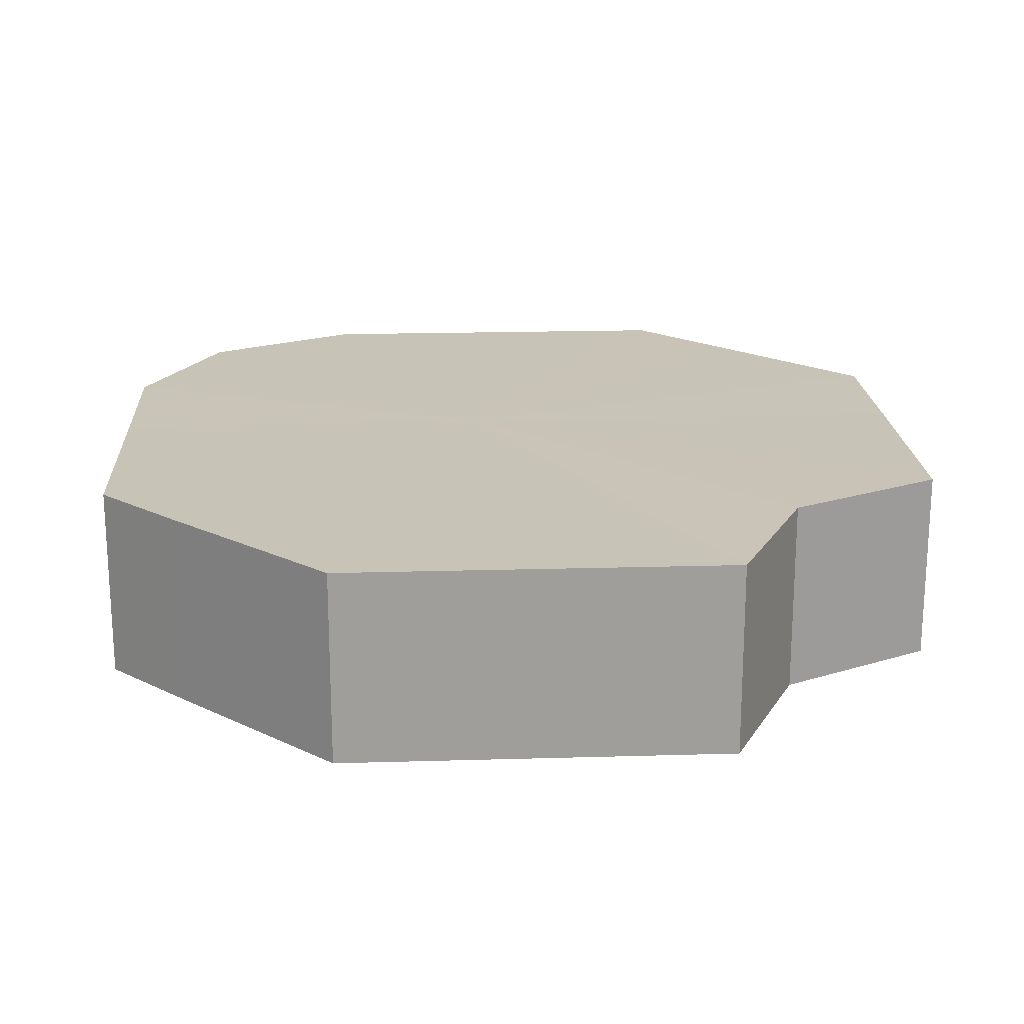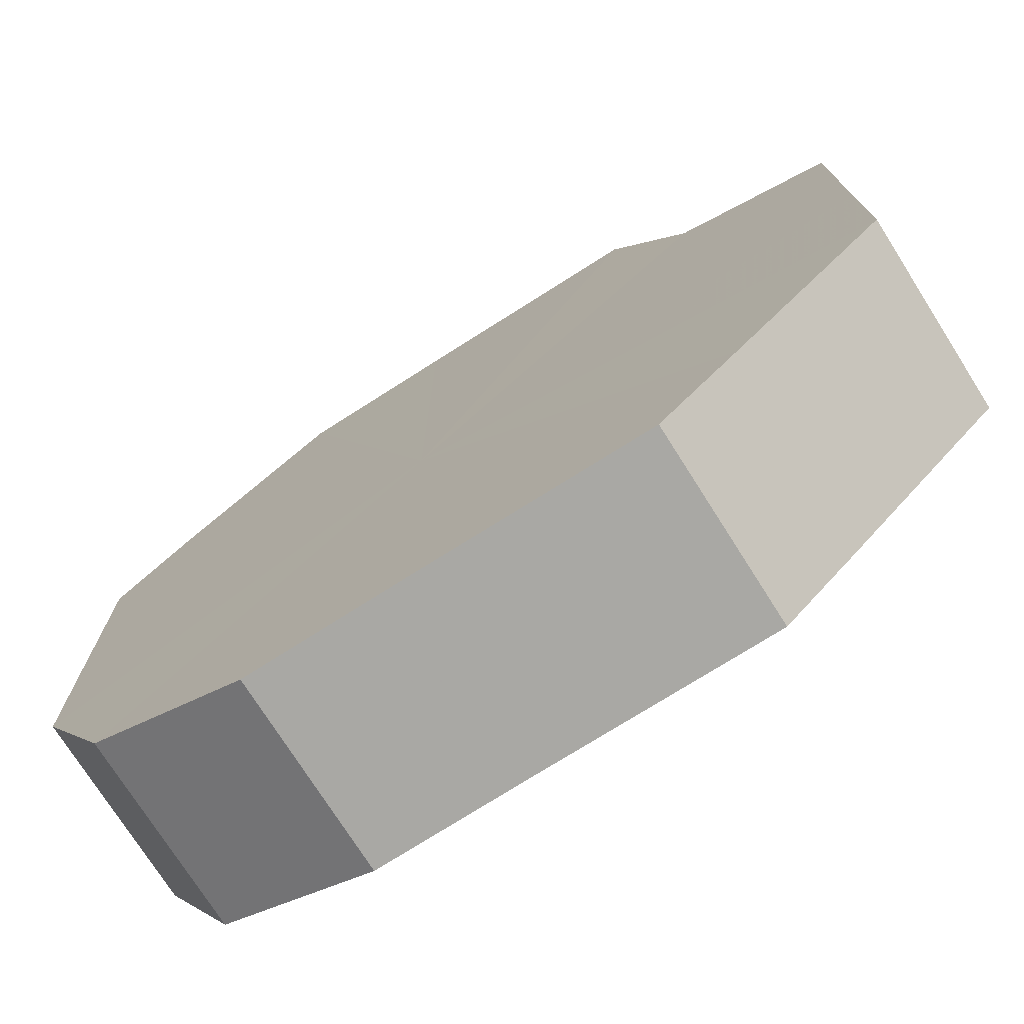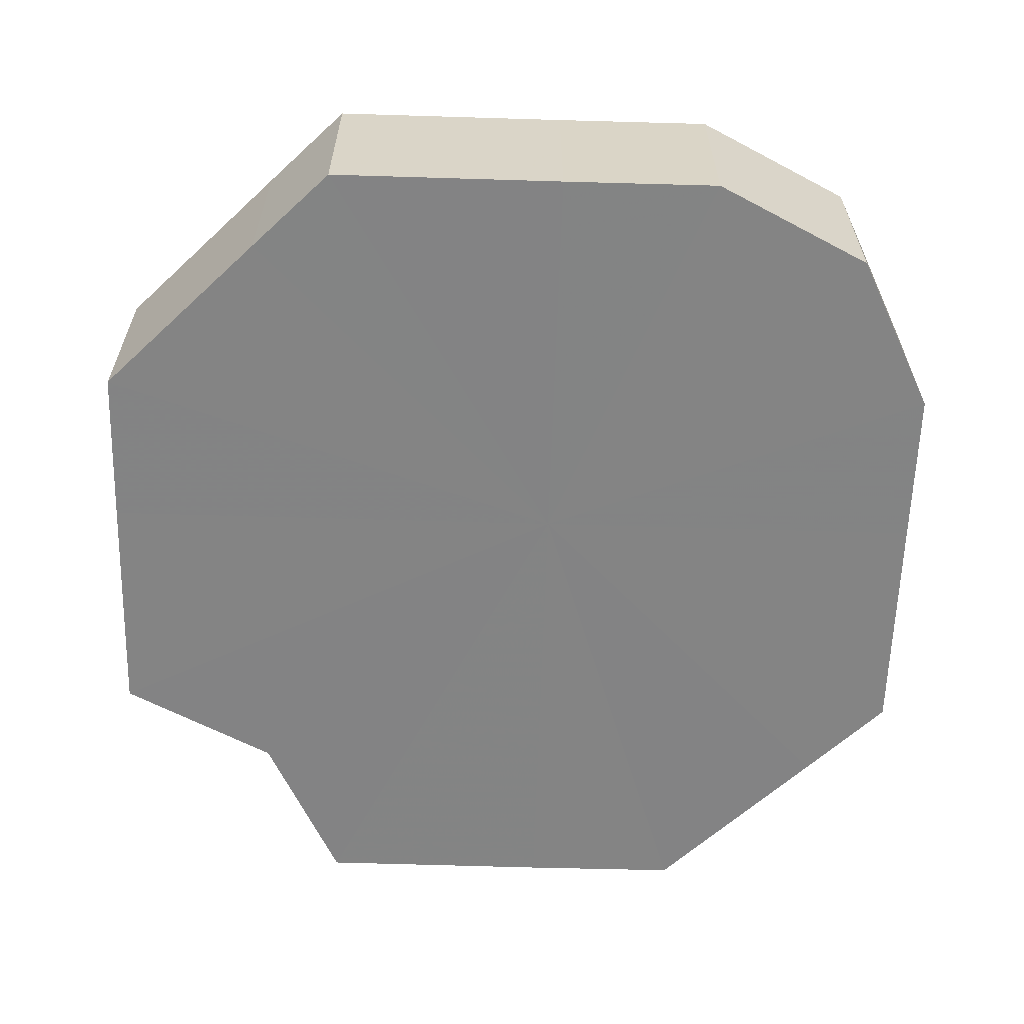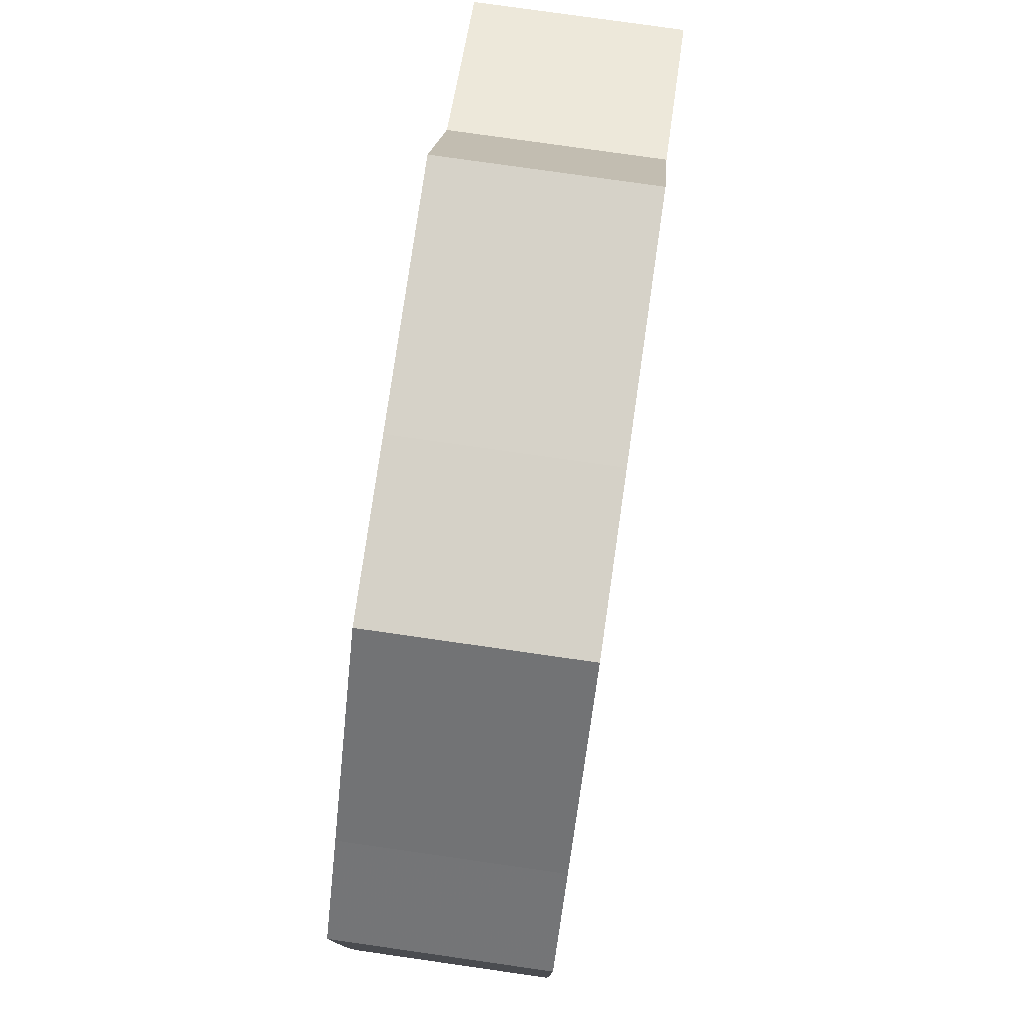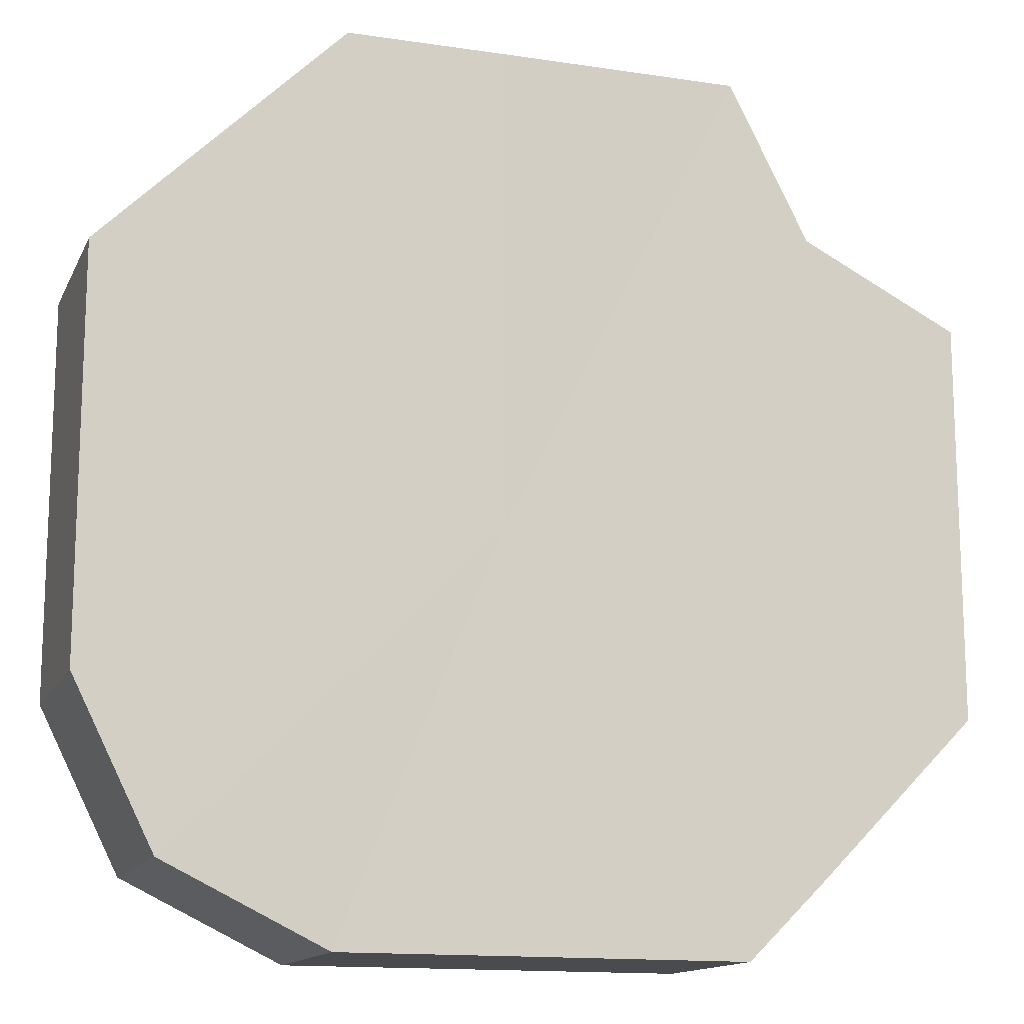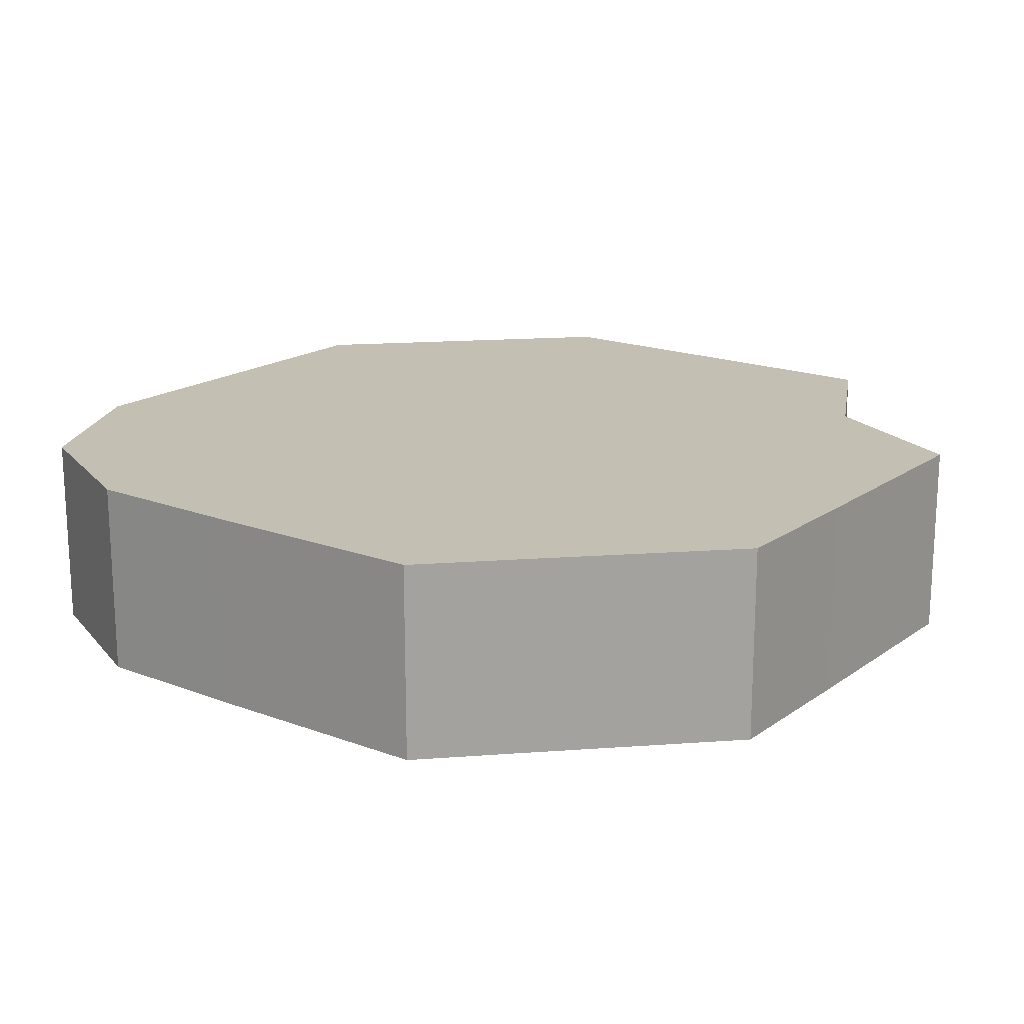
<metadata>
{"format":"obj","ext":"obj","renderer":"f3d","projection":"perspective","resolution":1024,"background":"white","views":[{"elev":19.7,"azim":86.8,"up":"+Z"},{"elev":-74.9,"azim":32.3,"up":"+Y"},{"elev":-61.3,"azim":-91.7,"up":"+Z"},{"elev":78.5,"azim":-81.8,"up":"+Y"},{"elev":-14.1,"azim":-18.2,"up":"+Y"},{"elev":17.8,"azim":36.7,"up":"+Z"}]}
</metadata>
<code>
o 17434
v 2230 1864 10.17
v 2230 1864 10.17
v 2230 1864 10.19
v 2230 1864 10.17
v 2230 1864 10.19
v 2230 1864 10.17
v 2230 1864 10.19
v 2230 1864 10.17
v 2230 1864 10.19
v 2230 1864 10.17
v 2230 1864 10.19
v 2230 1864 10.17
v 2230 1864 10.19
v 2230 1864 10.17
v 2230 1864 10.19
v 2230 1864 10.17
v 2230 1864 10.19
v 2230 1864 10.17
v 2230 1864 10.19
v 2230 1864 10.17
v 2230 1864 10.19
v 2230 1864 10.17
v 2230 1864 10.19
v 2230 1864 10.17
v 2230 1864 10.19
v 2230 1864 10.17
v 2230 1864 10.19
v 2230 1864 10.17
v 2230 1864 10.19
v 2230 1864 10.17
v 2230 1864 10.19
v 2230 1864 10.19
v 2230 1864 10.19
v 2230 1864 10.17
v 2230 1864 10.19
v 2230 1864 10.17
v 2230 1864 10.19
v 2230 1864 10.19
v 2230 1864 10.17
v 2230 1864 10.19
v 2230 1864 10.17
v 2230 1864 10.17
v 2230 1864 10.19
v 2230 1864 10.19
v 2230 1864 10.17
v 2230 1864 10.19
v 2230 1864 10.17
v 2230 1864 10.17
v 2230 1864 10.19
v 2230 1864 10.19
v 2230 1864 10.17
v 2230 1864 10.19
v 2230 1864 10.17
v 2230 1864 10.17
v 2230 1864 10.19
v 2230 1864 10.19
v 2230 1864 10.17
v 2230 1864 10.19
v 2230 1864 10.17
v 2230 1864 10.17
v 2230 1864 10.19
v 2230 1864 10.19
v 2230 1864 10.17
v 2230 1864 10.17
v 2230 1864 10.17
v 2230 1864 10.17
v 2230 1864 10.17
v 2230 1864 10.17
v 2230 1864 10.17
v 2230 1864 10.17
v 2230 1864 10.17
v 2230 1864 10.17
v 2230 1864 10.17
v 2230 1864 10.17
v 2230 1864 10.17
v 2230 1864 10.17
v 2230 1864 10.17
v 2230 1864 10.17
v 2230 1864 10.17
v 2230 1864 10.17
v 2230 1864 10.17
v 2230 1864 10.19
v 2230 1864 10.19
v 2230 1864 10.19
v 2230 1864 10.19
v 2230 1864 10.19
v 2230 1864 10.19
v 2230 1864 10.19
v 2230 1864 10.19
v 2230 1864 10.19
v 2230 1864 10.19
v 2230 1864 10.19
v 2230 1864 10.19
v 2230 1864 10.19
v 2230 1864 10.19
v 2230 1864 10.19
v 2230 1864 10.19
v 2230 1864 10.19
f 1 2 3
f 2 4 5
f 6 1 7
f 4 8 9
f 10 6 11
f 8 12 13
f 14 10 15
f 12 16 17
f 18 14 19
f 16 20 21
f 22 18 23
f 20 24 25
f 26 22 27
f 24 28 29
f 30 26 31
f 28 30 32
f 33 34 35
f 35 36 37
f 38 39 33
f 40 41 38
f 37 42 43
f 44 45 40
f 46 47 44
f 43 48 49
f 50 51 46
f 52 53 50
f 49 54 55
f 56 57 52
f 58 59 56
f 55 60 61
f 62 63 58
f 61 64 62
f 65 66 67
f 65 68 66
f 65 67 69
f 65 70 68
f 65 69 71
f 65 72 70
f 65 71 73
f 65 74 72
f 65 73 75
f 65 76 74
f 65 75 77
f 65 78 76
f 65 77 79
f 65 80 78
f 65 79 81
f 65 81 80
f 82 83 84
f 82 85 83
f 82 84 86
f 82 87 85
f 82 86 88
f 82 89 87
f 82 88 90
f 82 91 89
f 82 90 92
f 82 93 91
f 82 92 94
f 82 95 93
f 82 94 96
f 82 97 95
f 82 96 98
f 82 98 97

</code>
